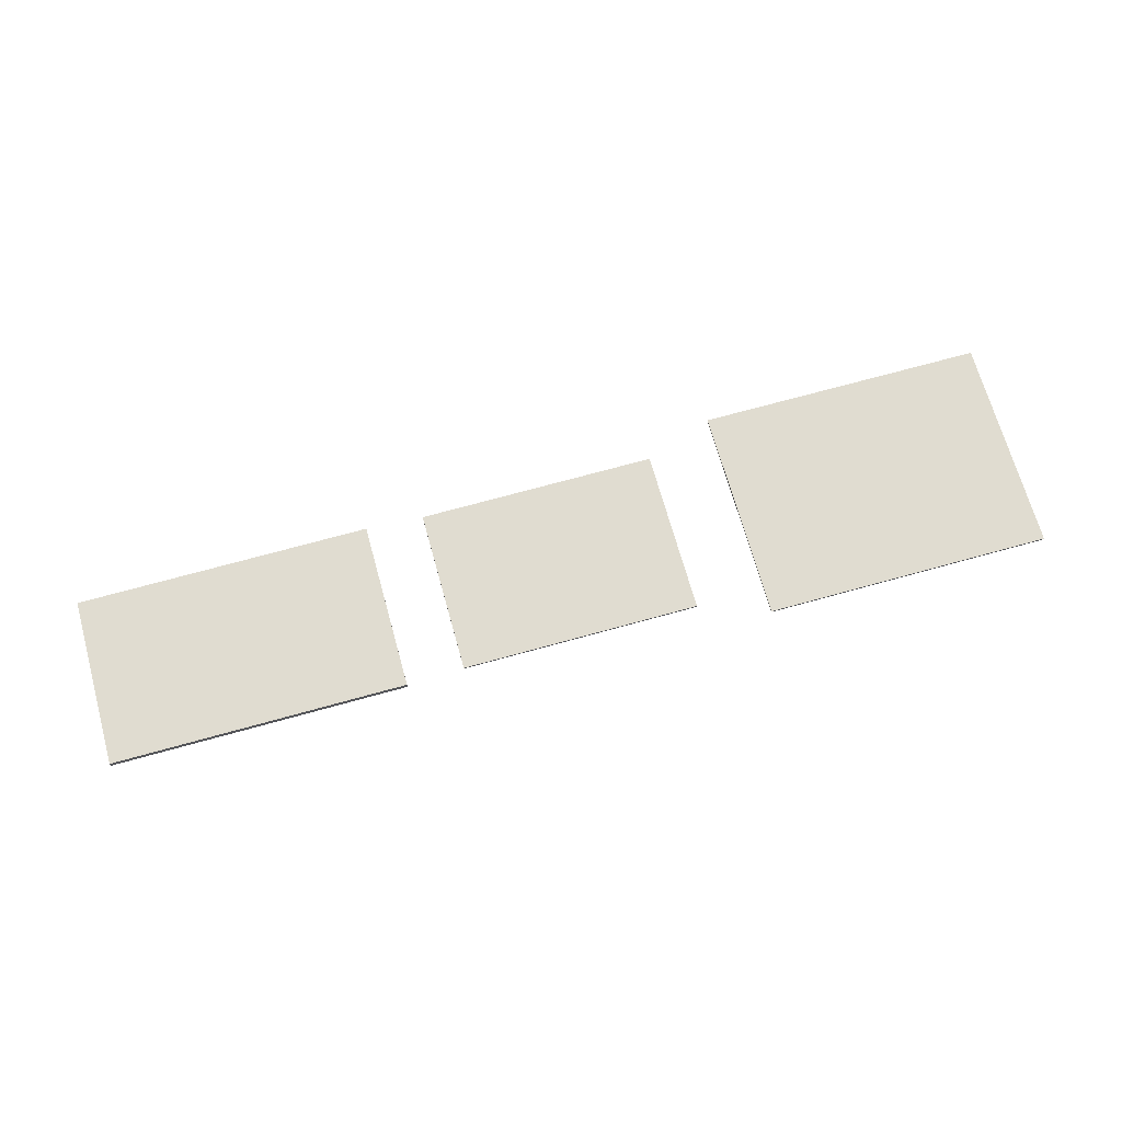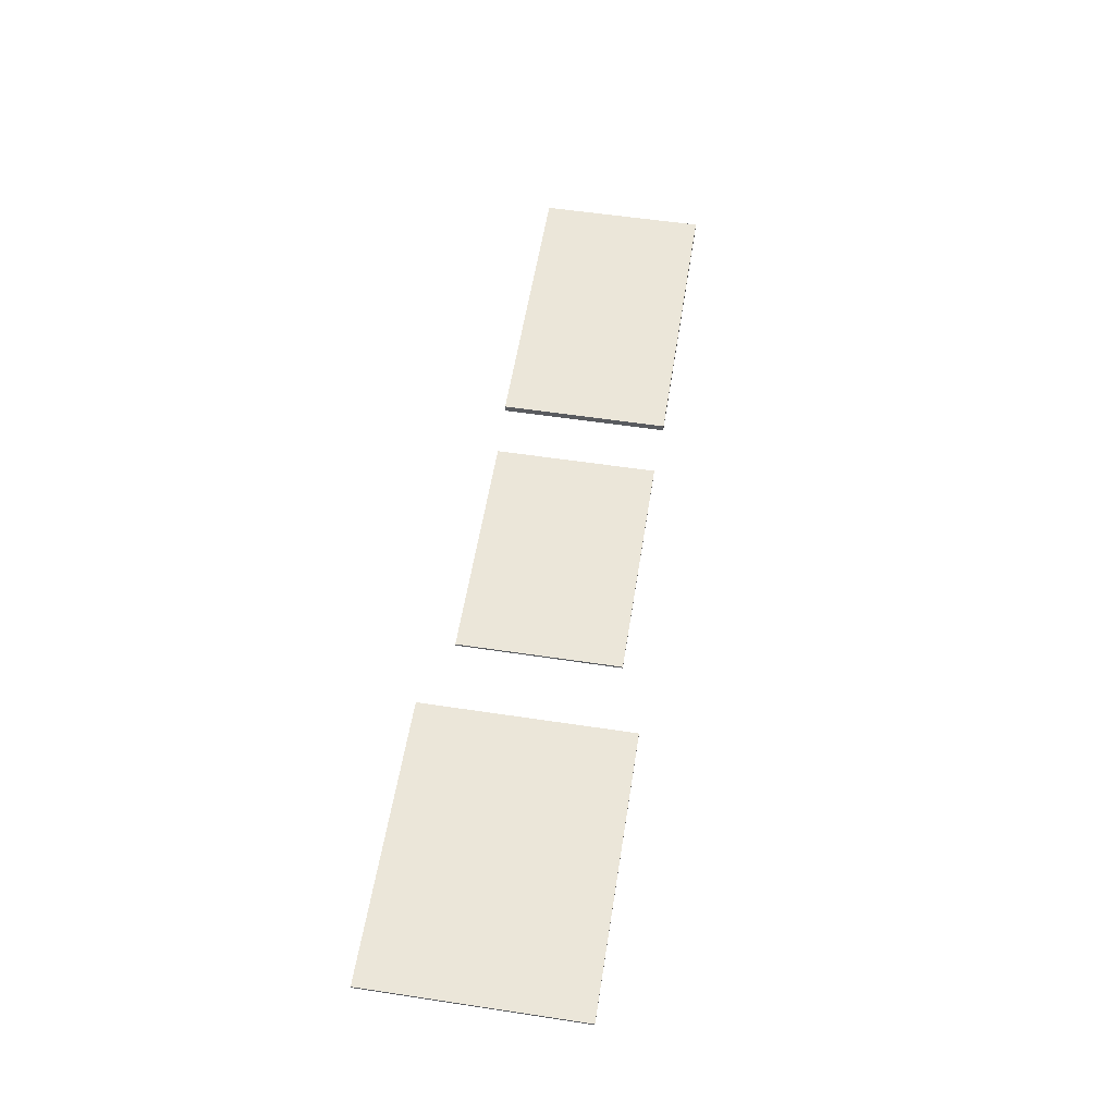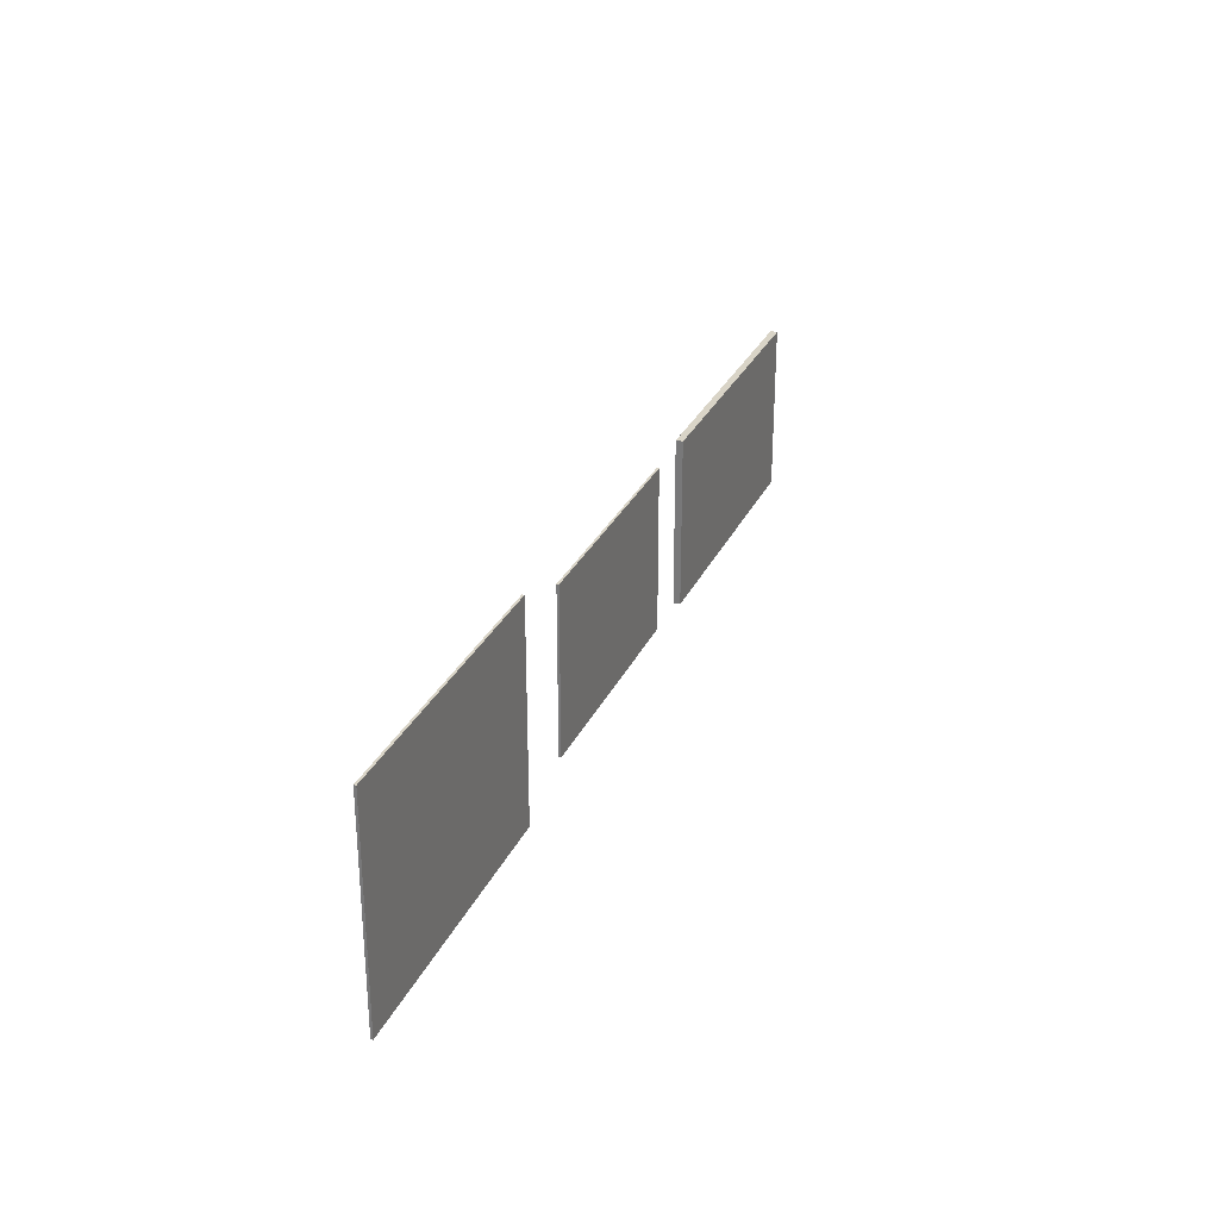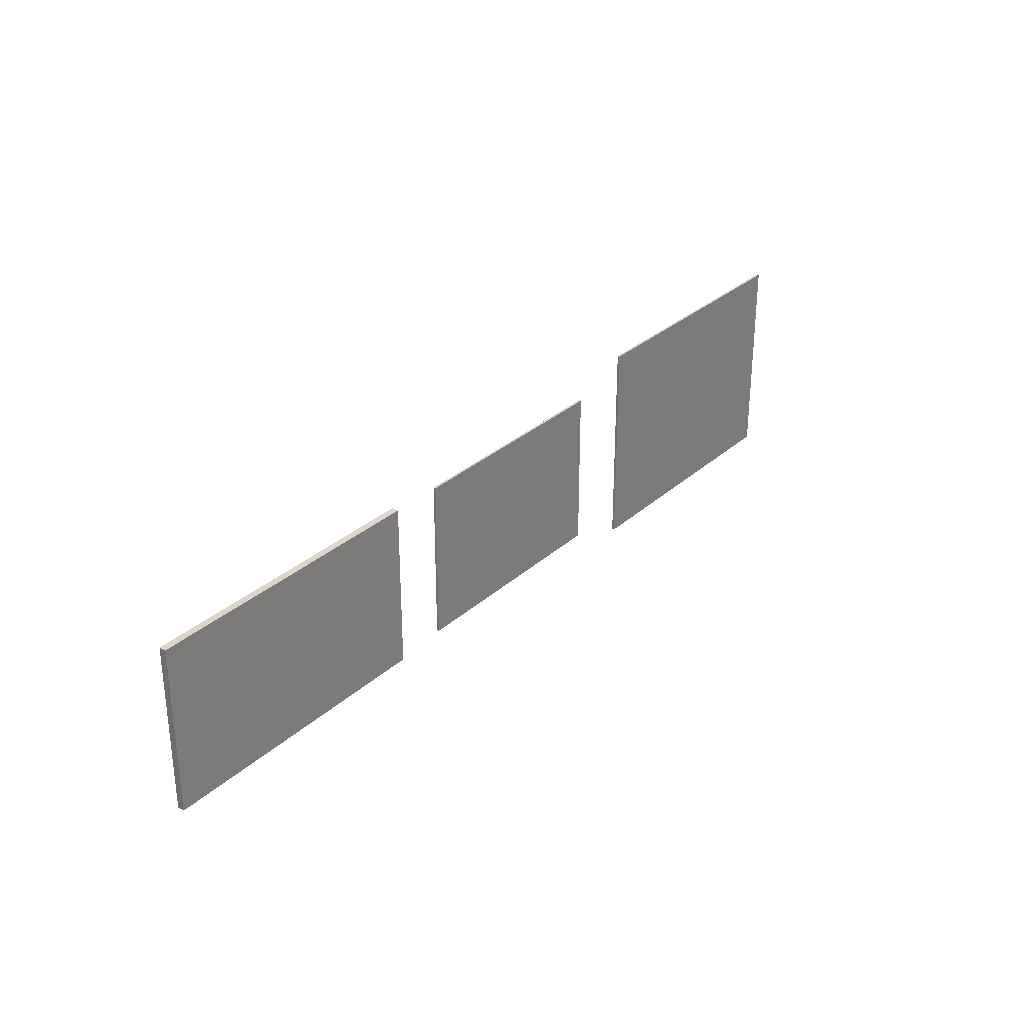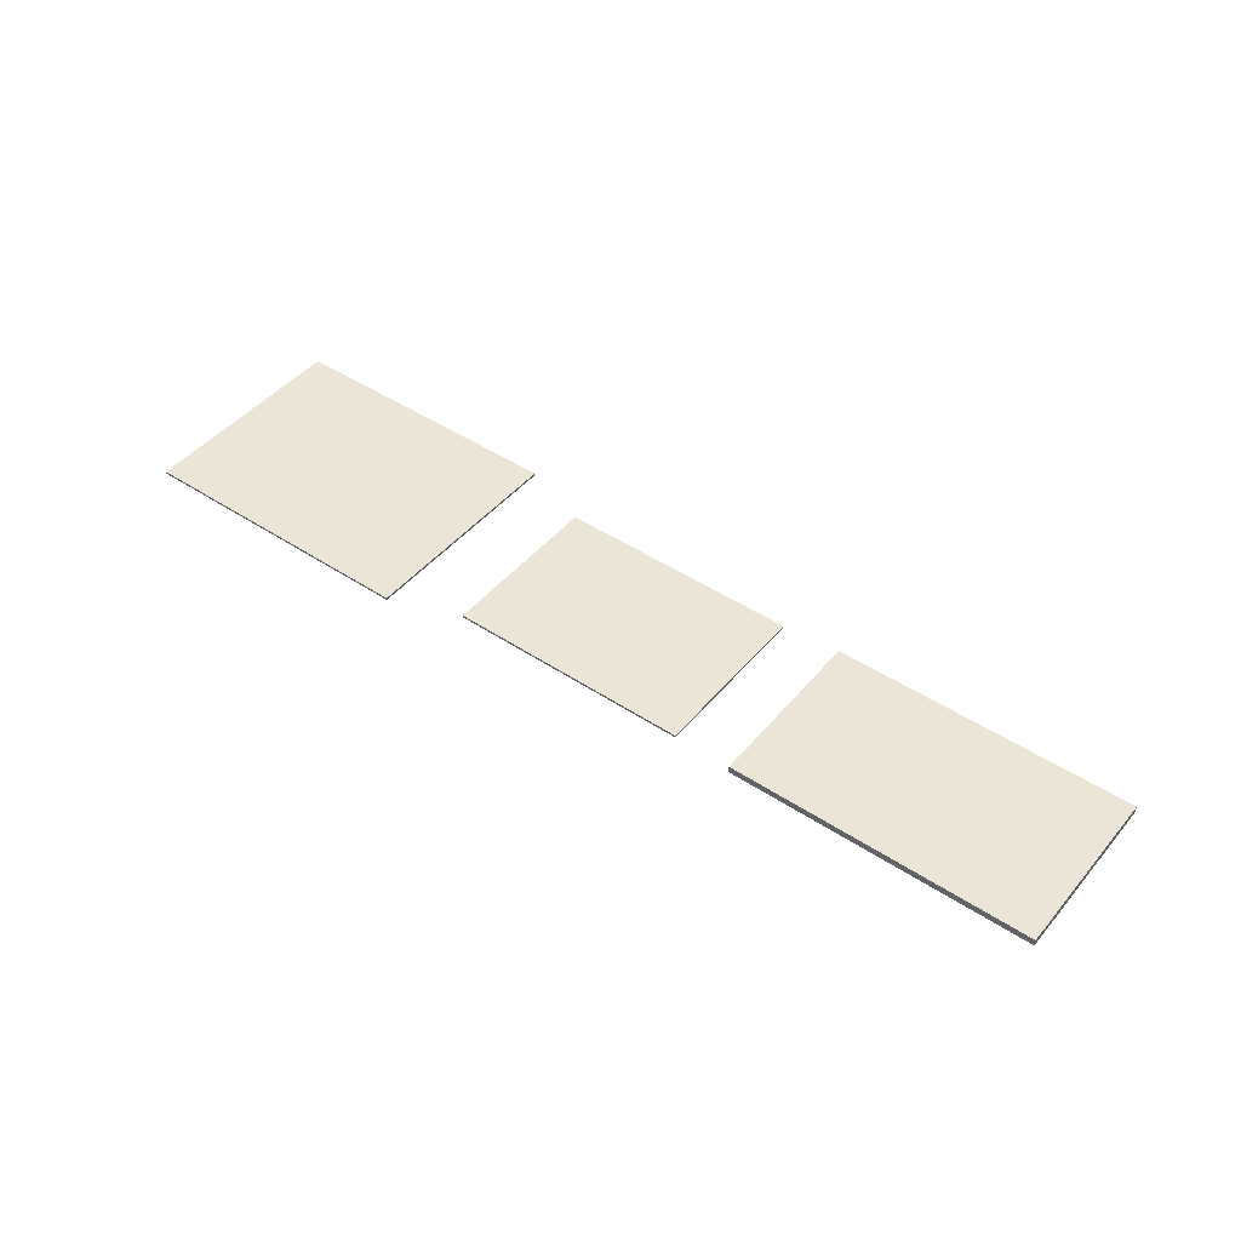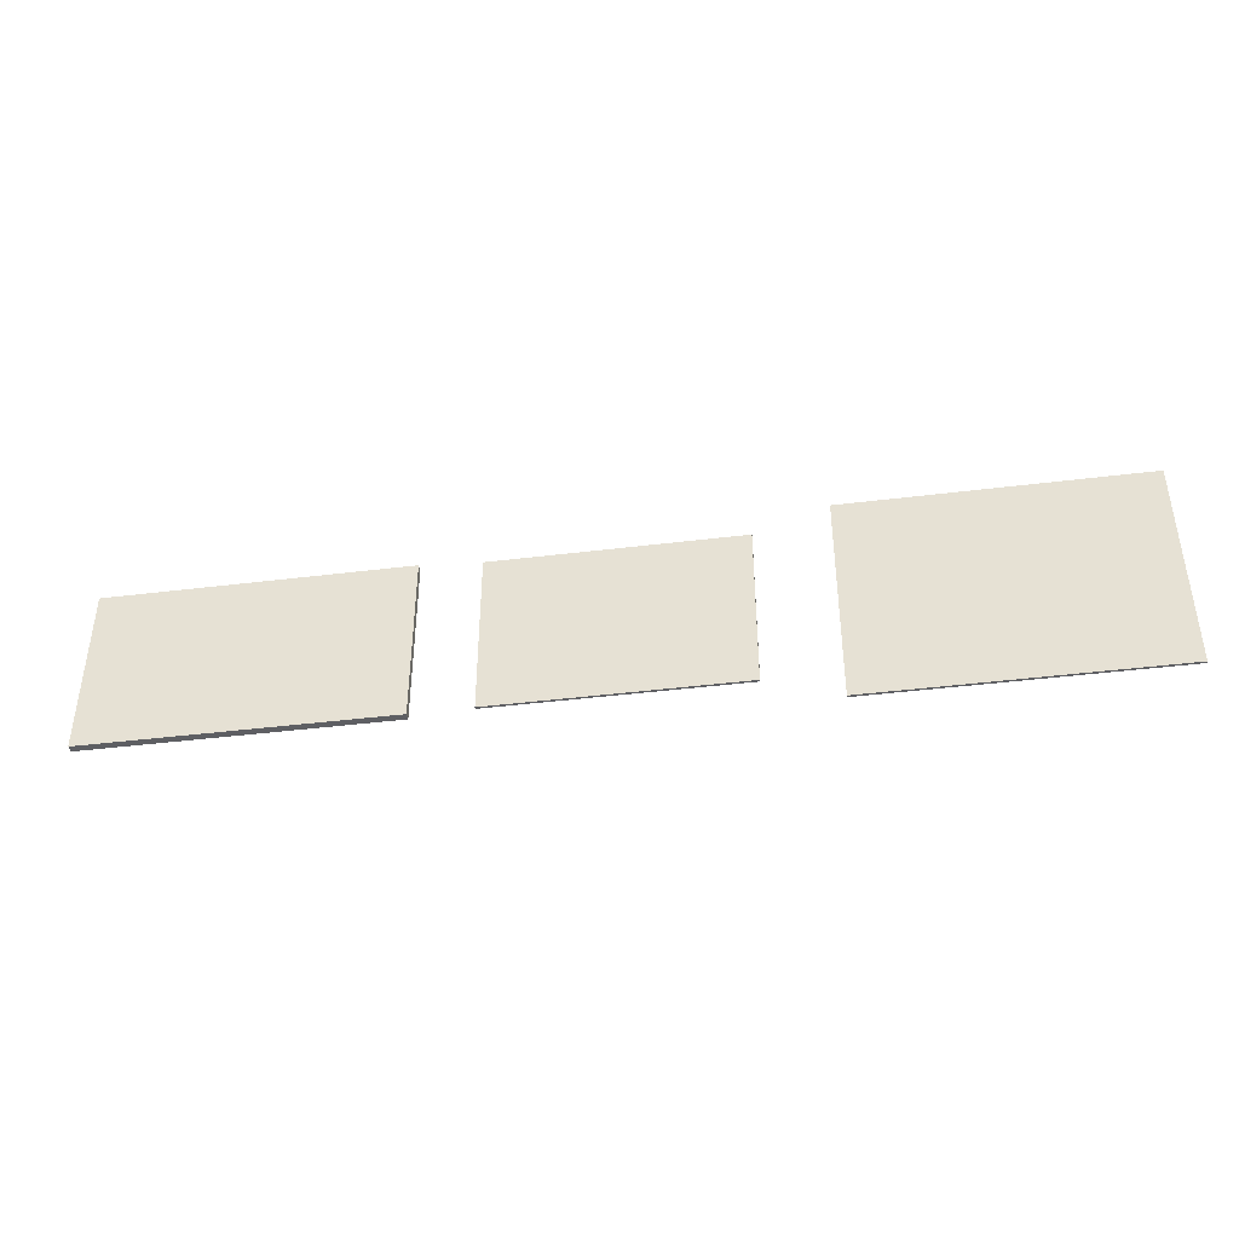
<metadata>
{"format":"obj","ext":"obj","renderer":"f3d","projection":"perspective","resolution":1024,"background":"white","views":[{"elev":69.7,"azim":-15.6,"up":"+Y"},{"elev":56.2,"azim":99.0,"up":"+Y"},{"elev":28.5,"azim":110.9,"up":"+Z"},{"elev":30.0,"azim":-52.2,"up":"+Z"},{"elev":45.6,"azim":-142.7,"up":"+Y"},{"elev":-41.4,"azim":8.6,"up":"+Z"}]}
</metadata>
<code>
v -789.3 15.61 378.7
v -789.3 -15.61 378.7
v -2101 15.61 378.7
v -2101 -15.61 378.7
v -2101 15.61 -376.8
v -2101 -15.61 -376.8
v -789.3 15.61 -376.8
v -789.3 -15.61 -376.8
o 立方体.2
f 3 4 2 1
f 5 6 4 3
f 7 8 6 5
f 1 2 8 7
f 4 6 8 2
f 5 3 1 7
v 2123 5 480.9
v 2123 -5 480.9
v 842.7 5 480.9
v 842.7 -5 480.9
v 842.7 5 -479.1
v 842.7 -5 -479.1
v 2123 5 -479.1
v 2123 -5 -479.1
o 立方体.1
f 11 12 10 9
f 13 14 12 11
f 15 16 14 13
f 9 10 16 15
f 12 14 16 10
f 13 11 9 15
v 532 5 368.4
v 532 -5 368.4
v -532 5 368.4
v -532 -5 368.4
v -532 5 -366.6
v -532 -5 -366.6
v 532 5 -366.6
v 532 -5 -366.6
o 立方体
f 19 20 18 17
f 21 22 20 19
f 23 24 22 21
f 17 18 24 23
f 20 22 24 18
f 21 19 17 23

</code>
